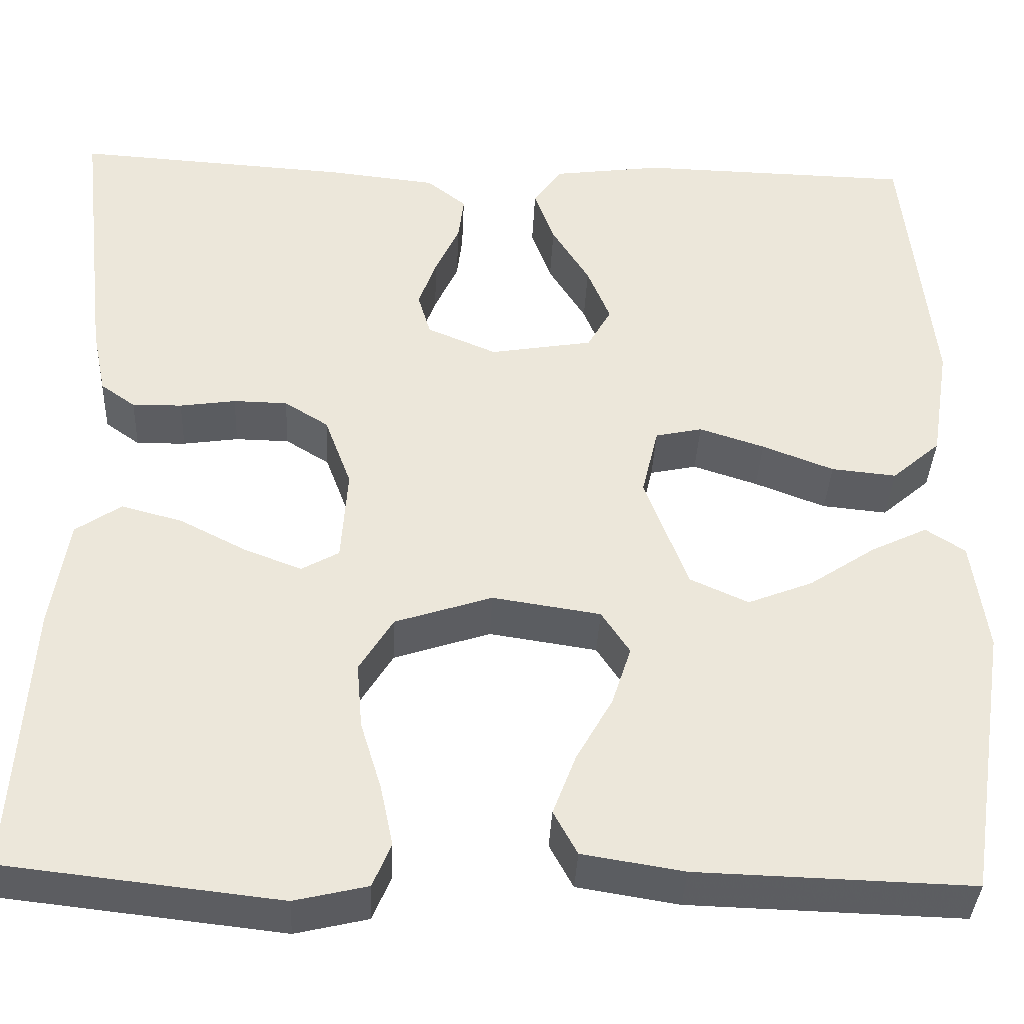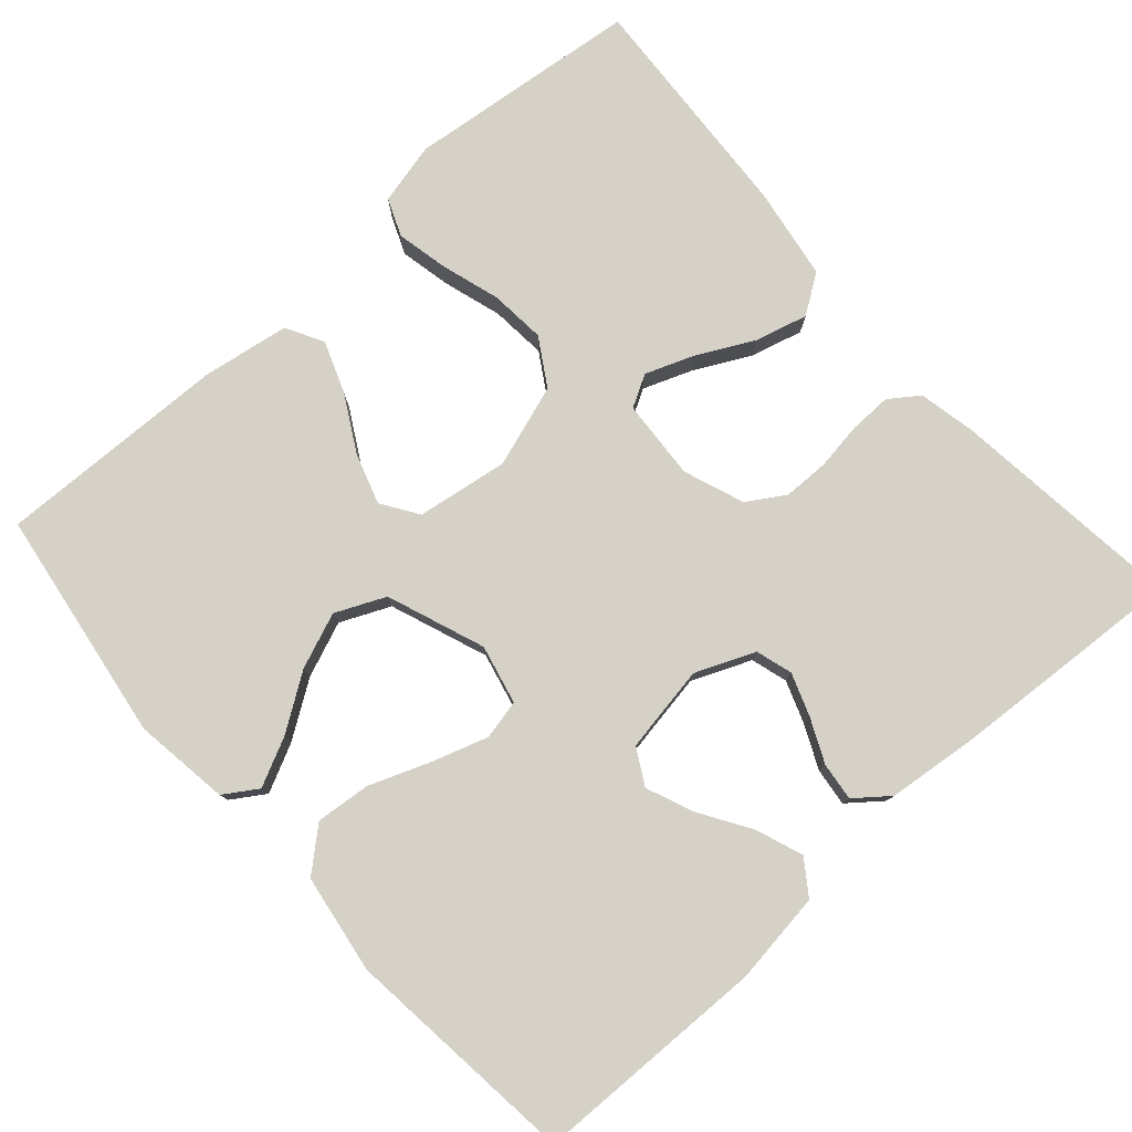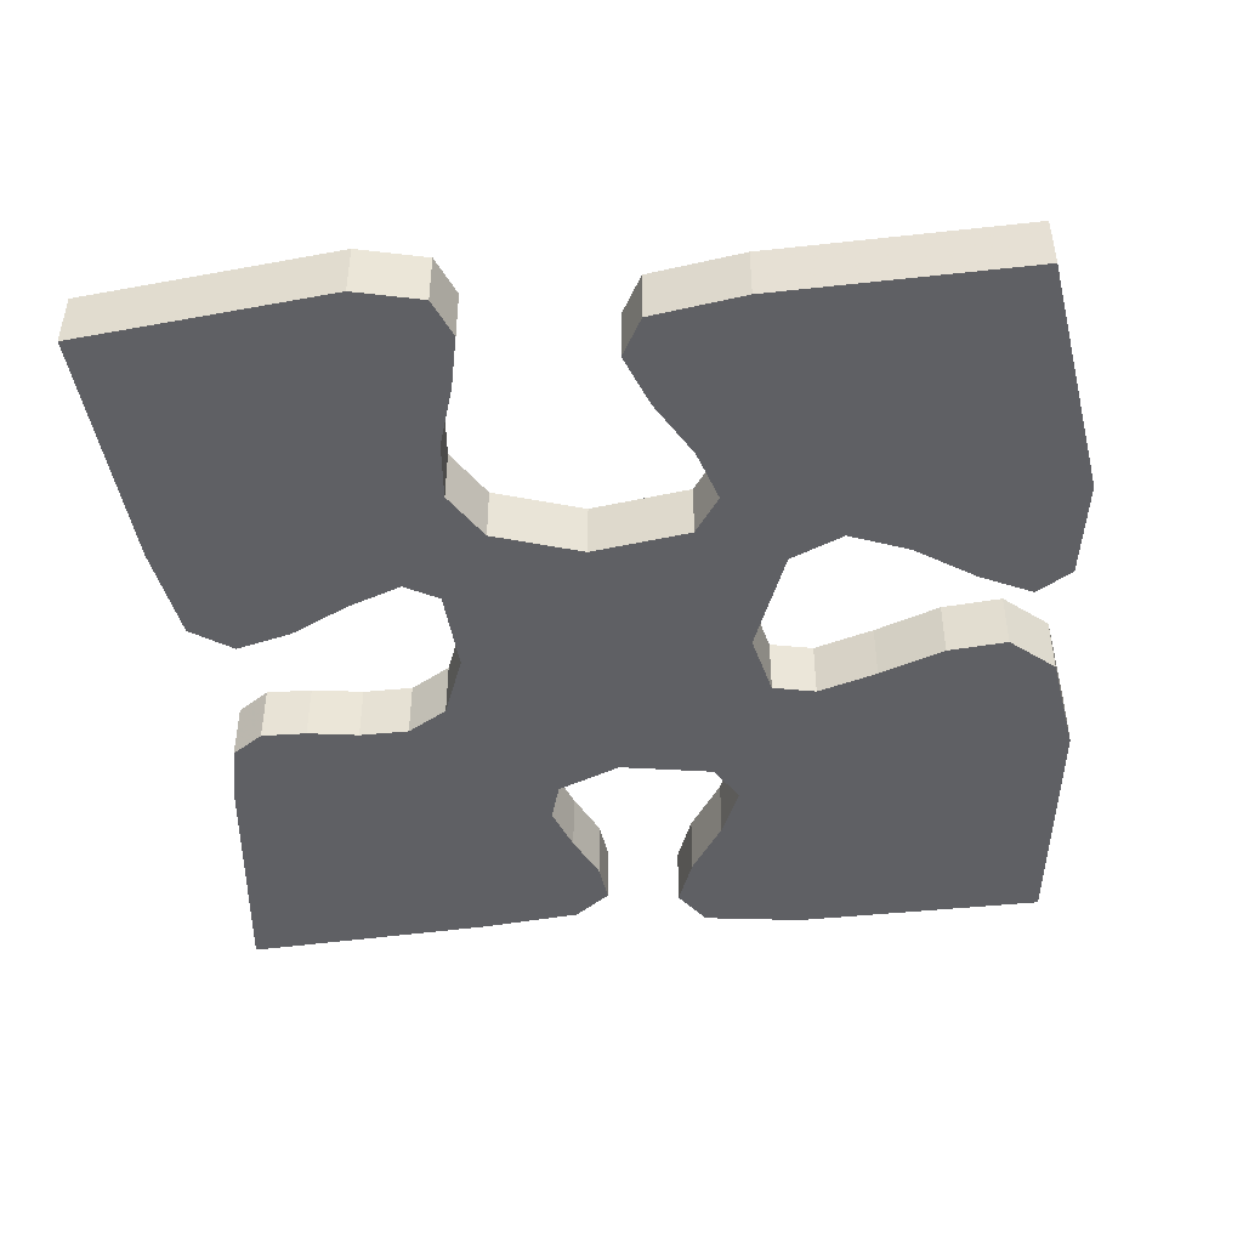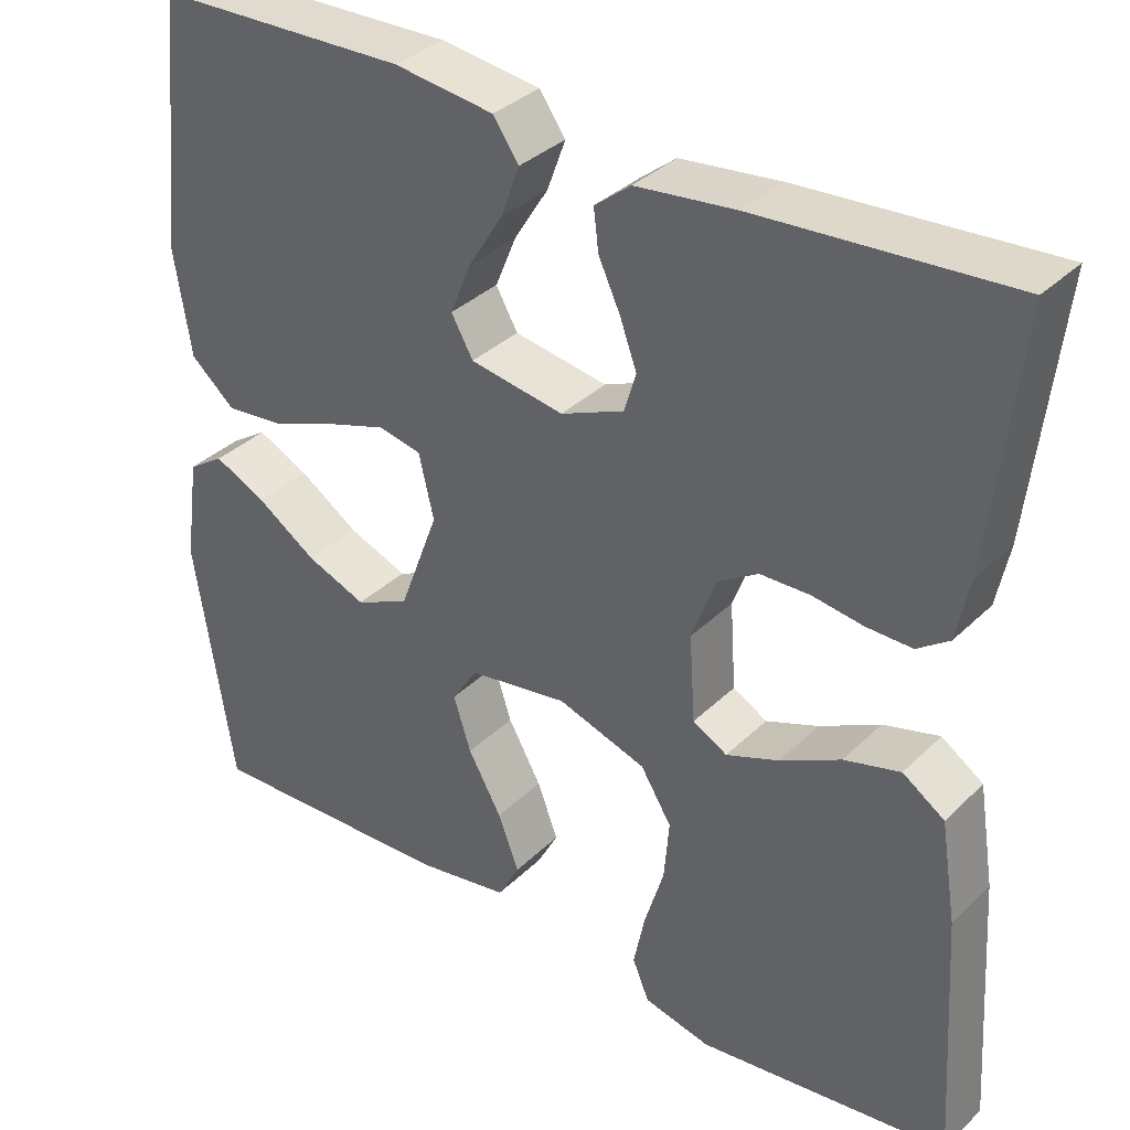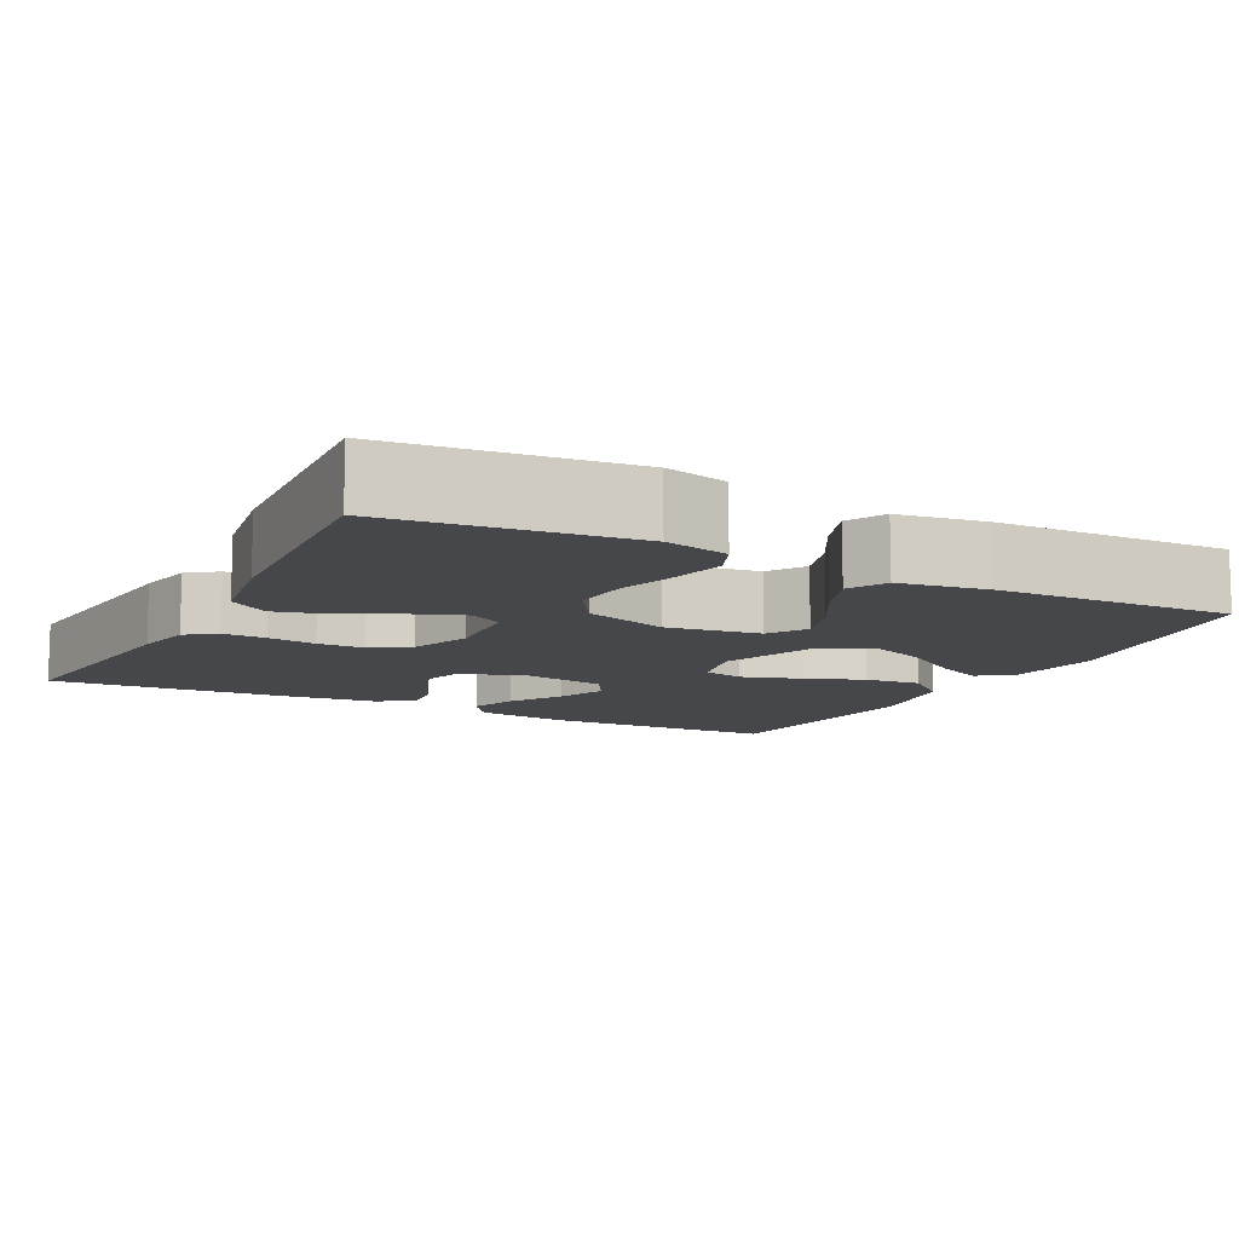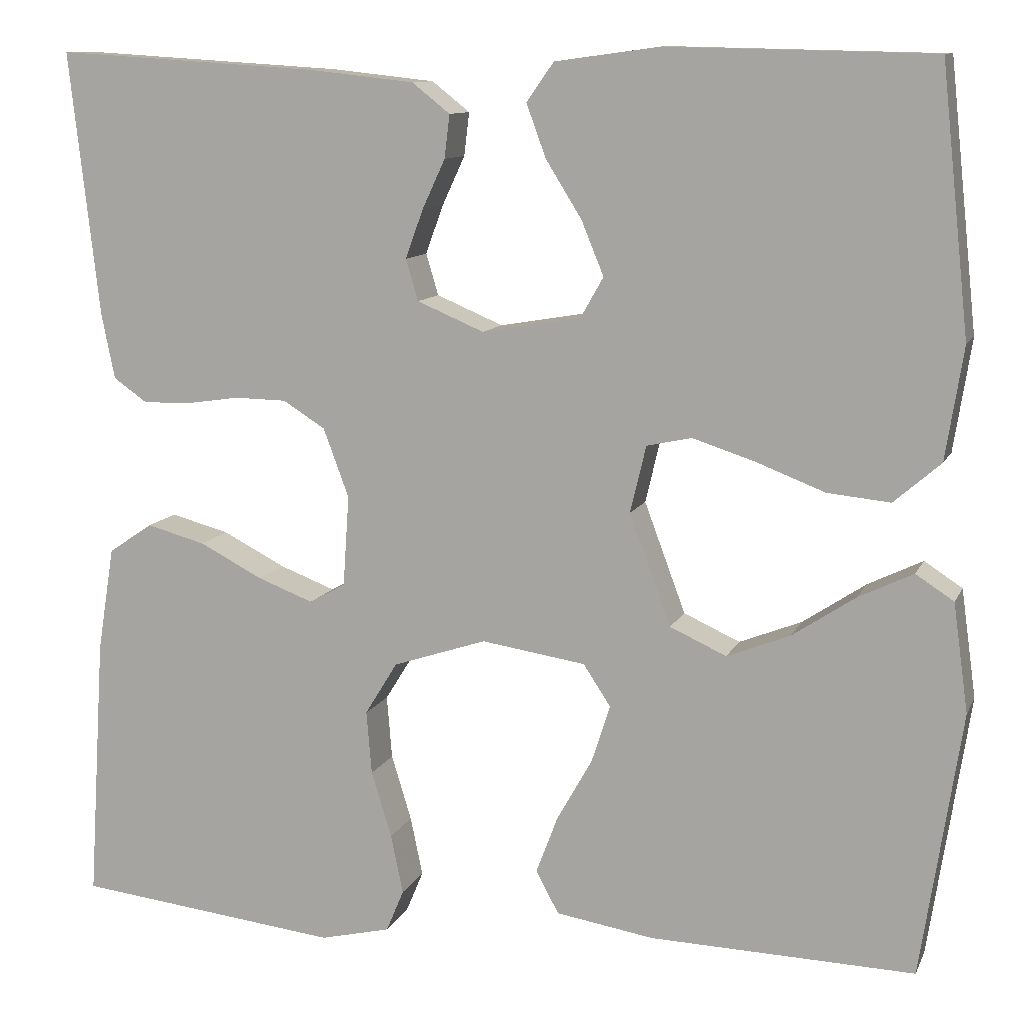
<metadata>
{"format":"obj","ext":"obj","renderer":"f3d","projection":"perspective","resolution":1024,"background":"white","views":[{"elev":-37.1,"azim":177.4,"up":"+Z"},{"elev":79.1,"azim":-41.7,"up":"+Y"},{"elev":-45.1,"azim":-174.4,"up":"+Y"},{"elev":34.8,"azim":38.2,"up":"+Z"},{"elev":-10.8,"azim":152.7,"up":"+Y"},{"elev":10.7,"azim":-163.0,"up":"+Z"}]}
</metadata>
<code>
v -0.5 0.07 -0.5
v -0.546 0.07 -0.2
v -0.529 0.07 -0.077
v -0.486 0.07 -0.049
v -0.424 0.07 -0.079
v -0.352 0.07 -0.127
v -0.281 0.07 -0.155
v -0.217 0.07 -0.126
v -0.17 0.07 0
v -0.188 0.07 0.076
v -0.239 0.07 0.087
v -0.31 0.07 0.064
v -0.388 0.07 0.034
v -0.459 0.07 0.027
v -0.512 0.07 0.073
v -0.532 0.07 0.2
v -0.5 0.07 0.5
v -0.2 0.07 0.507
v -0.081 0.07 0.491
v -0.05 0.07 0.447
v -0.072 0.07 0.387
v -0.113 0.07 0.321
v -0.138 0.07 0.26
v -0.112 0.07 0.214
v 0 0.07 0.195
v 0.076 0.07 0.227
v 0.09 0.07 0.274
v 0.07 0.07 0.329
v 0.044 0.07 0.385
v 0.038 0.07 0.434
v 0.081 0.07 0.468
v 0.2 0.07 0.481
v 0.5 0.07 0.5
v 0.466 0.07 0.2
v 0.451 0.07 0.126
v 0.413 0.07 0.099
v 0.359 0.07 0.1
v 0.298 0.07 0.109
v 0.239 0.07 0.108
v 0.191 0.07 0.078
v 0.162 0.07 0
v 0.169 0.07 -0.103
v 0.21 0.07 -0.126
v 0.273 0.07 -0.102
v 0.345 0.07 -0.065
v 0.412 0.07 -0.047
v 0.462 0.07 -0.081
v 0.481 0.07 -0.2
v 0.5 0.07 -0.5
v 0.2 0.07 -0.534
v 0.12 0.07 -0.515
v 0.1 0.07 -0.467
v 0.114 0.07 -0.4
v 0.137 0.07 -0.325
v 0.143 0.07 -0.253
v 0.106 0.07 -0.193
v 0 0.07 -0.158
v -0.118 0.07 -0.176
v -0.149 0.07 -0.223
v -0.128 0.07 -0.288
v -0.088 0.07 -0.359
v -0.063 0.07 -0.425
v -0.089 0.07 -0.473
v -0.2 0.07 -0.491
v -0.5 0 -0.5
v -0.546 0 -0.2
v -0.529 0 -0.077
v -0.486 0 -0.049
v -0.424 0 -0.079
v -0.352 0 -0.127
v -0.281 0 -0.155
v -0.217 0 -0.126
v -0.17 0 0
v -0.188 0 0.076
v -0.239 0 0.087
v -0.31 0 0.064
v -0.388 0 0.034
v -0.459 0 0.027
v -0.512 0 0.073
v -0.532 0 0.2
v -0.5 0 0.5
v -0.2 0 0.507
v -0.081 0 0.491
v -0.05 0 0.447
v -0.072 0 0.387
v -0.113 0 0.321
v -0.138 0 0.26
v -0.112 0 0.214
v 0 0 0.195
v 0.076 0 0.227
v 0.09 0 0.274
v 0.07 0 0.329
v 0.044 0 0.385
v 0.038 0 0.434
v 0.081 0 0.468
v 0.2 0 0.481
v 0.5 0 0.5
v 0.466 0 0.2
v 0.451 0 0.126
v 0.413 0 0.099
v 0.359 0 0.1
v 0.298 0 0.109
v 0.239 0 0.108
v 0.191 0 0.078
v 0.162 0 0
v 0.169 0 -0.103
v 0.21 0 -0.126
v 0.273 0 -0.102
v 0.345 0 -0.065
v 0.412 0 -0.047
v 0.462 0 -0.081
v 0.481 0 -0.2
v 0.5 0 -0.5
v 0.2 0 -0.534
v 0.12 0 -0.515
v 0.1 0 -0.467
v 0.114 0 -0.4
v 0.137 0 -0.325
v 0.143 0 -0.253
v 0.106 0 -0.193
v 0 0 -0.158
v -0.118 0 -0.176
v -0.149 0 -0.223
v -0.128 0 -0.288
v -0.088 0 -0.359
v -0.063 0 -0.425
v -0.089 0 -0.473
v -0.2 0 -0.491
f 4 5 6
f 3 4 6
f 2 3 6
f 1 2 6
f 64 1 6
f 63 64 6
f 62 63 6
f 61 62 6
f 60 61 6
f 59 60 6 7
f 58 59 7 8
f 57 58 8 9
f 56 57 9 10
f 52 53 54
f 51 52 54
f 50 51 54
f 49 50 54
f 48 49 54
f 47 48 54
f 46 47 54
f 45 46 54
f 44 45 54
f 43 44 54 55
f 42 43 55 56
f 36 37 38
f 35 36 38
f 34 35 38
f 33 34 38
f 32 33 38
f 31 32 38
f 30 31 38
f 29 30 38
f 28 29 38
f 27 28 38 39
f 26 27 39 40
f 20 21 22
f 19 20 22
f 18 19 22
f 17 18 22
f 16 17 22
f 15 16 22
f 14 15 22
f 13 14 22
f 12 13 22
f 11 12 22 23
f 10 11 23 24
f 10 24 25
f 56 10 25
f 42 56 25
f 41 42 25
f 25 26 40 41
f 70 69 68
f 70 68 67
f 70 67 66
f 70 66 65
f 70 65 128
f 70 128 127
f 70 127 126
f 70 126 125
f 70 125 124
f 71 70 124 123
f 72 71 123 122
f 73 72 122 121
f 74 73 121 120
f 118 117 116
f 118 116 115
f 118 115 114
f 118 114 113
f 118 113 112
f 118 112 111
f 118 111 110
f 118 110 109
f 118 109 108
f 119 118 108 107
f 120 119 107 106
f 102 101 100
f 102 100 99
f 102 99 98
f 102 98 97
f 102 97 96
f 102 96 95
f 102 95 94
f 102 94 93
f 102 93 92
f 103 102 92 91
f 104 103 91 90
f 86 85 84
f 86 84 83
f 86 83 82
f 86 82 81
f 86 81 80
f 86 80 79
f 86 79 78
f 86 78 77
f 86 77 76
f 87 86 76 75
f 88 87 75 74
f 89 88 74
f 89 74 120
f 89 120 106
f 89 106 105
f 105 104 90 89
f 1 65 66 2
f 2 66 67 3
f 3 67 68 4
f 4 68 69 5
f 5 69 70 6
f 6 70 71 7
f 7 71 72 8
f 8 72 73 9
f 9 73 74 10
f 10 74 75 11
f 11 75 76 12
f 12 76 77 13
f 13 77 78 14
f 14 78 79 15
f 15 79 80 16
f 16 80 81 17
f 17 81 82 18
f 18 82 83 19
f 19 83 84 20
f 20 84 85 21
f 21 85 86 22
f 22 86 87 23
f 23 87 88 24
f 24 88 89 25
f 25 89 90 26
f 26 90 91 27
f 27 91 92 28
f 28 92 93 29
f 29 93 94 30
f 30 94 95 31
f 31 95 96 32
f 32 96 97 33
f 33 97 98 34
f 34 98 99 35
f 35 99 100 36
f 36 100 101 37
f 37 101 102 38
f 38 102 103 39
f 39 103 104 40
f 40 104 105 41
f 41 105 106 42
f 42 106 107 43
f 43 107 108 44
f 44 108 109 45
f 45 109 110 46
f 46 110 111 47
f 47 111 112 48
f 48 112 113 49
f 49 113 114 50
f 50 114 115 51
f 51 115 116 52
f 52 116 117 53
f 53 117 118 54
f 54 118 119 55
f 55 119 120 56
f 56 120 121 57
f 57 121 122 58
f 58 122 123 59
f 59 123 124 60
f 60 124 125 61
f 61 125 126 62
f 62 126 127 63
f 63 127 128 64
f 64 128 65 1

</code>
